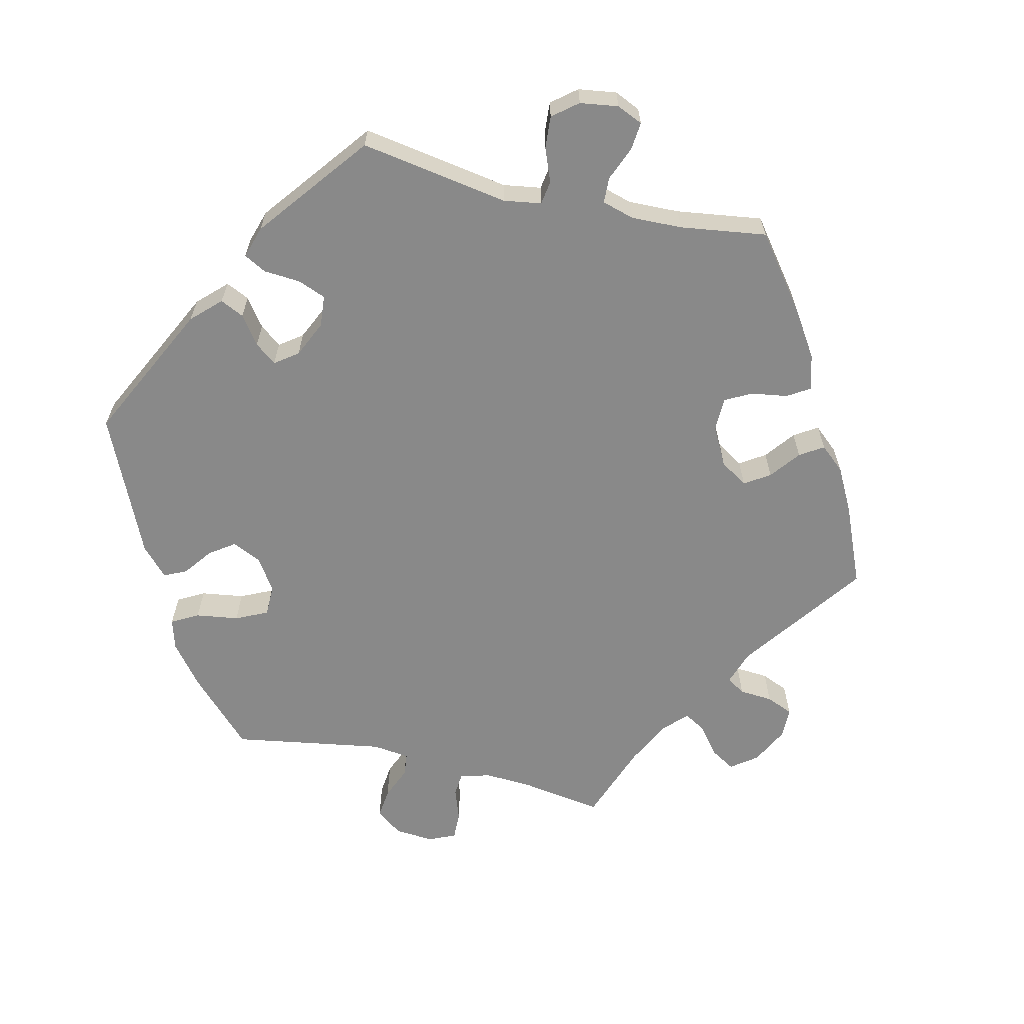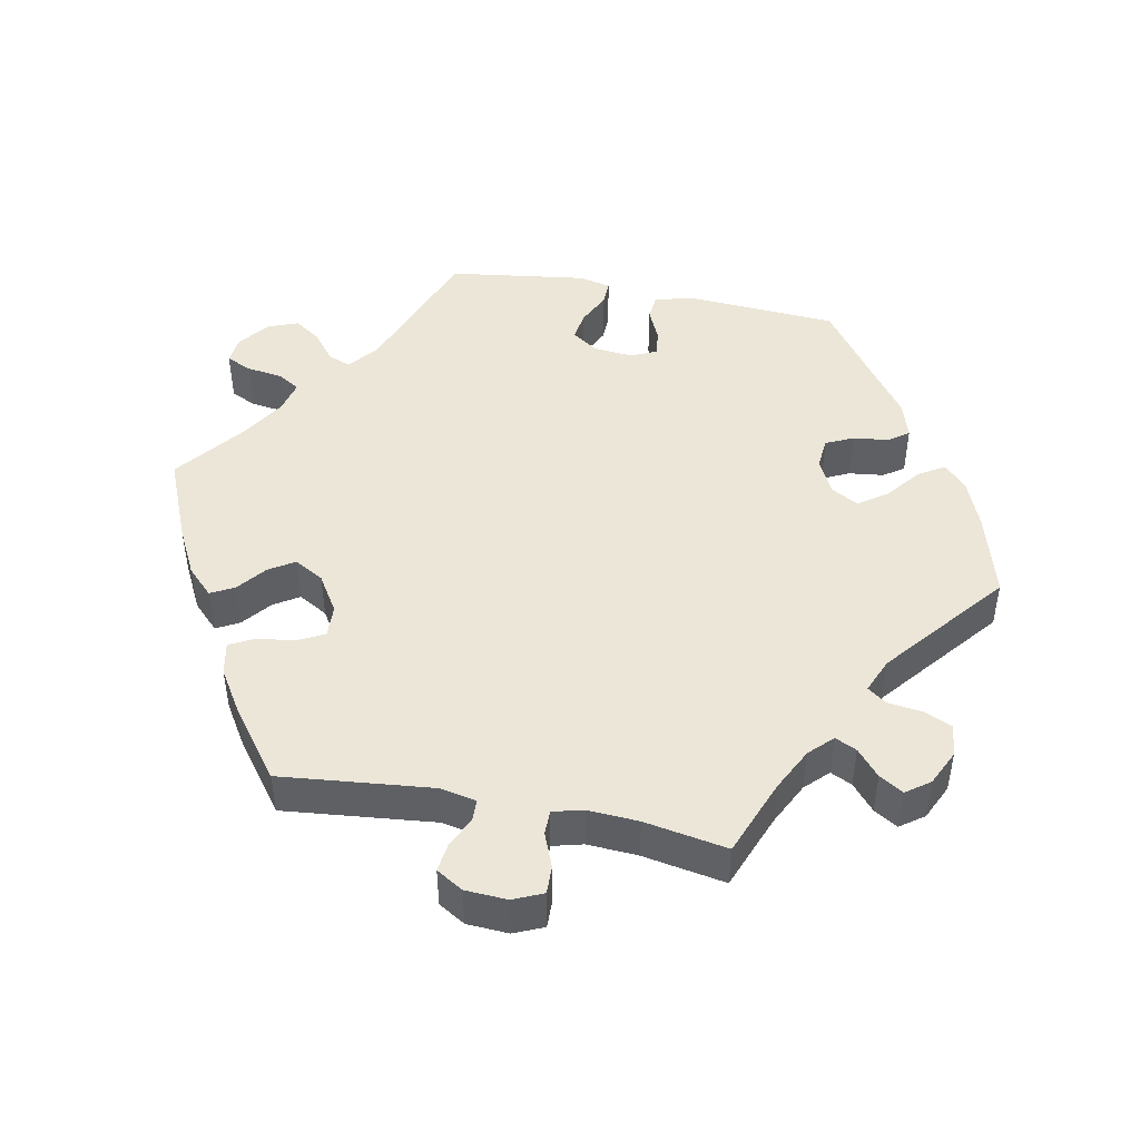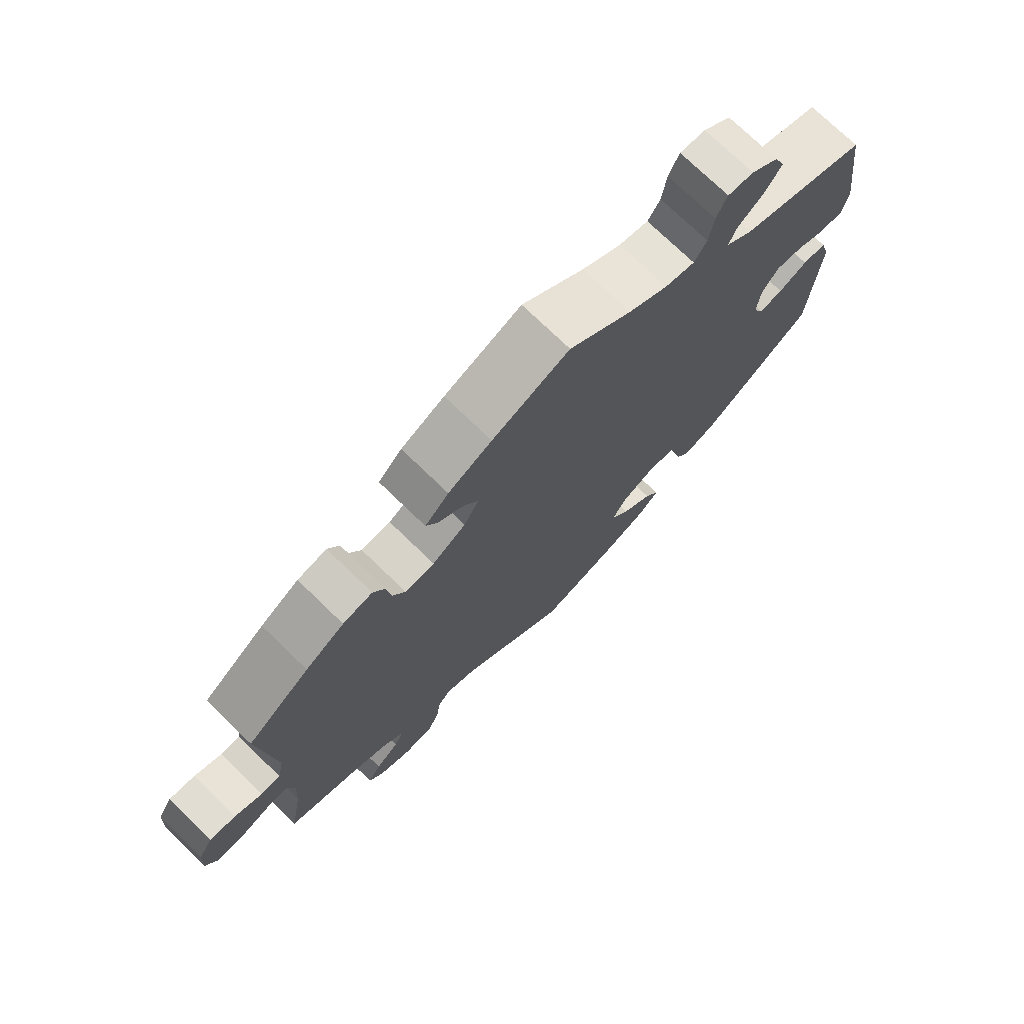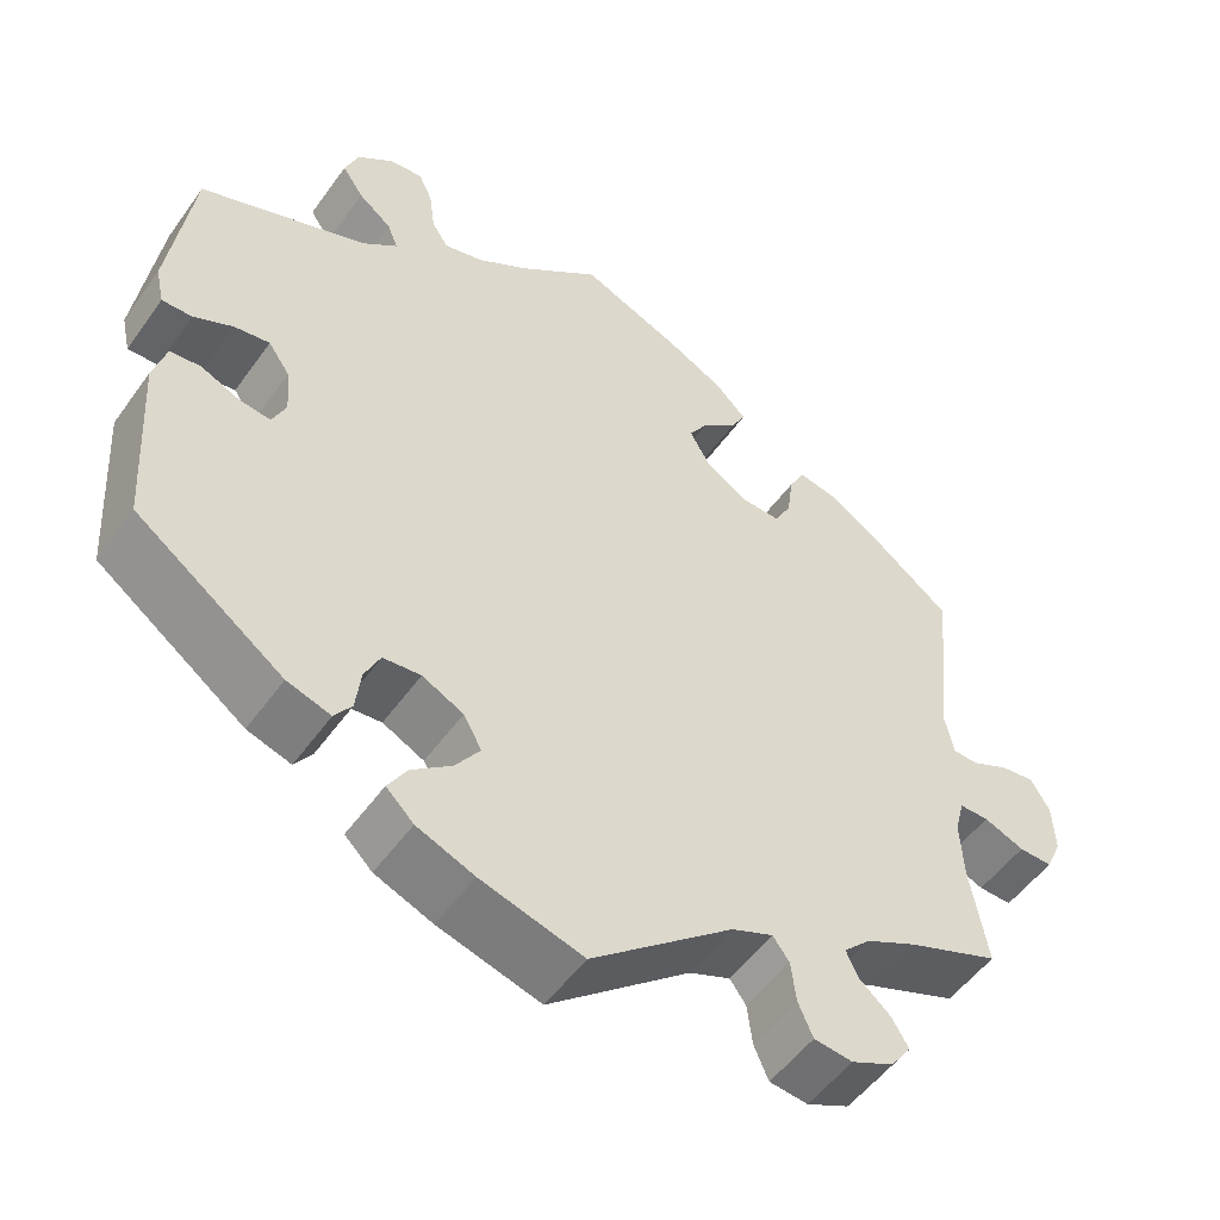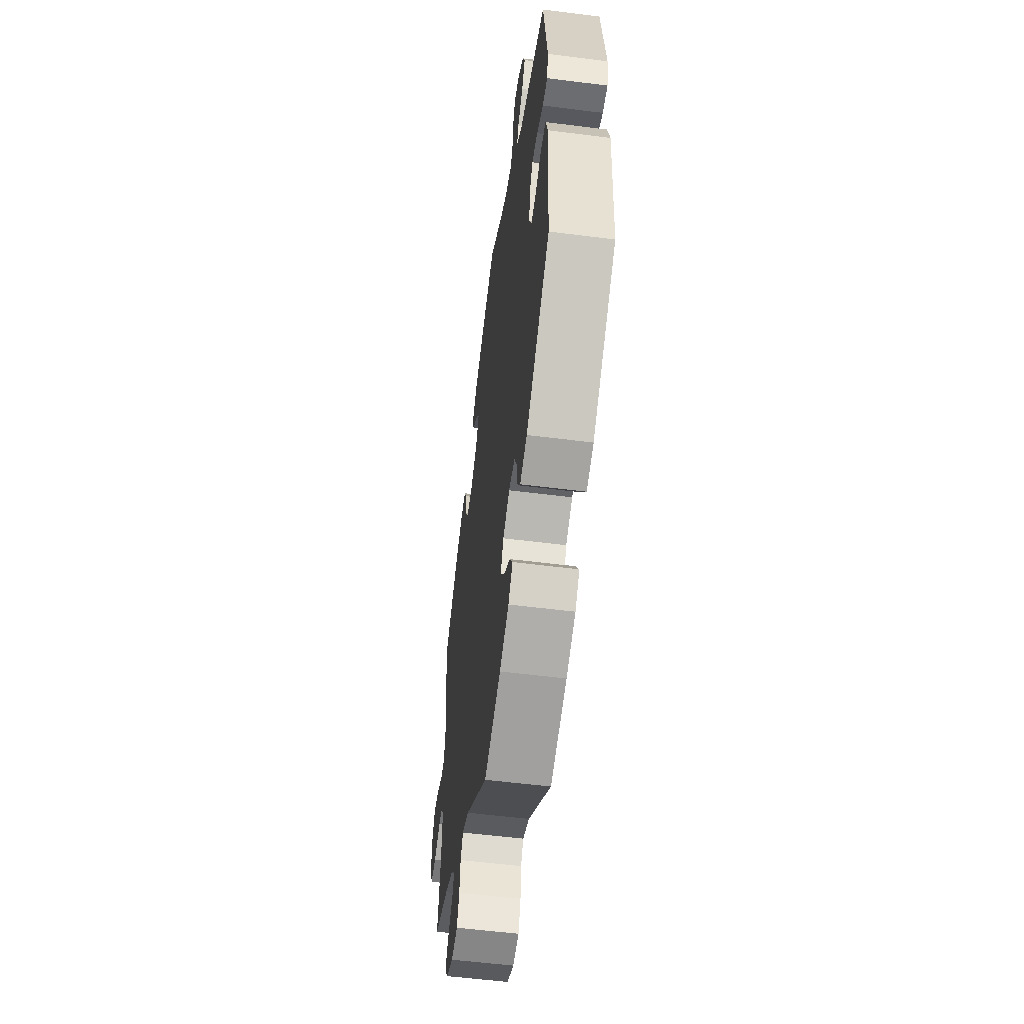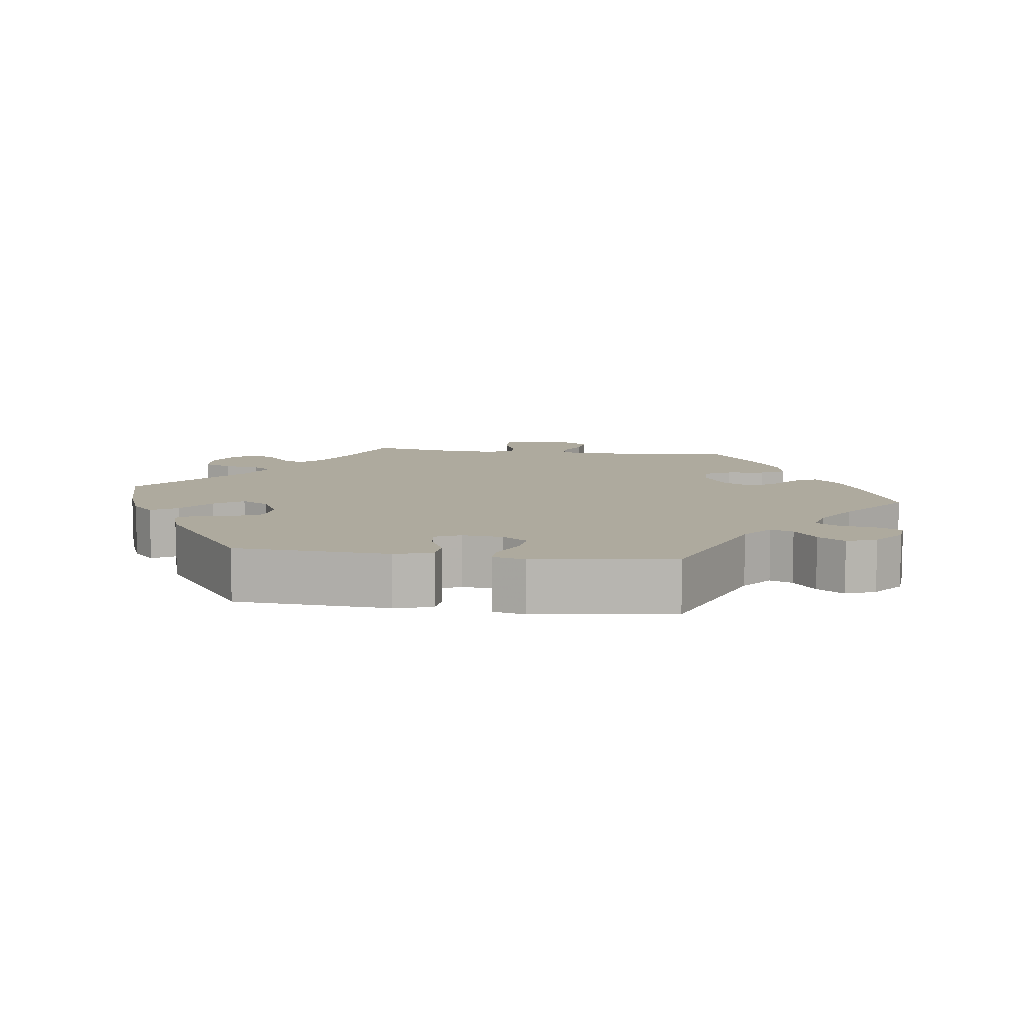
<metadata>
{"format":"obj","ext":"obj","renderer":"f3d","projection":"perspective","resolution":1024,"background":"white","views":[{"elev":-63.1,"azim":-43.1,"up":"+Y"},{"elev":46.5,"azim":101.2,"up":"+Y"},{"elev":74.2,"azim":134.1,"up":"+Z"},{"elev":-52.1,"azim":-34.6,"up":"+Z"},{"elev":-55.7,"azim":-97.6,"up":"+Z"},{"elev":9.2,"azim":-82.2,"up":"+Y"}]}
</metadata>
<code>
v -0.305 0.07 0.362
v -0.264 0.07 0.395
v -0.276 0.07 0.426
v -0.315 0.07 0.457
v -0.34 0.07 0.494
v -0.324 0.07 0.535
v -0.282 0.07 0.568
v -0.243 0.07 0.572
v -0.227 0.07 0.537
v -0.22 0.07 0.486
v -0.201 0.07 0.456
v -0.156 0.07 0.467
v -0.096 0.07 0.504
v -0.001 0.07 0.578
v 0.116 0.07 0.529
v 0.182 0.07 0.495
v 0.218 0.07 0.459
v 0.201 0.07 0.427
v 0.161 0.07 0.395
v 0.139 0.07 0.36
v 0.162 0.07 0.319
v 0.213 0.07 0.287
v 0.258 0.07 0.285
v 0.277 0.07 0.322
v 0.284 0.07 0.374
v 0.302 0.07 0.408
v 0.347 0.07 0.399
v 0.406 0.07 0.362
v 0.501 0.07 0.29
v 0.479 0.07 0.08
v 0.489 0.07 0.03
v 0.519 0.07 0.029
v 0.561 0.07 0.049
v 0.601 0.07 0.054
v 0.623 0.07 0.017
v 0.626 0.07 -0.041
v 0.608 0.07 -0.082
v 0.569 0.07 -0.081
v 0.522 0.07 -0.062
v 0.488 0.07 -0.062
v 0.477 0.07 -0.104
v 0.481 0.07 -0.174
v 0.501 0.07 -0.289
v 0.395 0.07 -0.33
v 0.335 0.07 -0.36
v 0.304 0.07 -0.391
v 0.318 0.07 -0.421
v 0.354 0.07 -0.452
v 0.374 0.07 -0.485
v 0.35 0.07 -0.518
v 0.301 0.07 -0.541
v 0.256 0.07 -0.536
v 0.239 0.07 -0.497
v 0.233 0.07 -0.449
v 0.214 0.07 -0.423
v 0.166 0.07 -0.443
v 0.001 0.07 -0.578
v -0.118 0.07 -0.544
v -0.185 0.07 -0.517
v -0.217 0.07 -0.486
v -0.195 0.07 -0.45
v -0.148 0.07 -0.413
v -0.12 0.07 -0.373
v -0.141 0.07 -0.335
v -0.189 0.07 -0.311
v -0.233 0.07 -0.315
v -0.251 0.07 -0.353
v -0.257 0.07 -0.402
v -0.277 0.07 -0.43
v -0.328 0.07 -0.414
v -0.5 0.07 -0.289
v -0.513 0.07 -0.076
v -0.498 0.07 -0.024
v -0.462 0.07 -0.021
v -0.418 0.07 -0.041
v -0.381 0.07 -0.046
v -0.365 0.07 -0.01
v -0.37 0.07 0.045
v -0.395 0.07 0.081
v -0.436 0.07 0.075
v -0.482 0.07 0.053
v -0.517 0.07 0.052
v -0.527 0.07 0.097
v -0.5 0.07 0.289
v -0.305 0 0.362
v -0.264 0 0.395
v -0.276 0 0.426
v -0.315 0 0.457
v -0.34 0 0.494
v -0.324 0 0.535
v -0.282 0 0.568
v -0.243 0 0.572
v -0.227 0 0.537
v -0.22 0 0.486
v -0.201 0 0.456
v -0.156 0 0.467
v -0.096 0 0.504
v -0.001 0 0.578
v 0.116 0 0.529
v 0.182 0 0.495
v 0.218 0 0.459
v 0.201 0 0.427
v 0.161 0 0.395
v 0.139 0 0.36
v 0.162 0 0.319
v 0.213 0 0.287
v 0.258 0 0.285
v 0.277 0 0.322
v 0.284 0 0.374
v 0.302 0 0.408
v 0.347 0 0.399
v 0.406 0 0.362
v 0.501 0 0.29
v 0.479 0 0.08
v 0.489 0 0.03
v 0.519 0 0.029
v 0.561 0 0.049
v 0.601 0 0.054
v 0.623 0 0.017
v 0.626 0 -0.041
v 0.608 0 -0.082
v 0.569 0 -0.081
v 0.522 0 -0.062
v 0.488 0 -0.062
v 0.477 0 -0.104
v 0.481 0 -0.174
v 0.501 0 -0.289
v 0.395 0 -0.33
v 0.335 0 -0.36
v 0.304 0 -0.391
v 0.318 0 -0.421
v 0.354 0 -0.452
v 0.374 0 -0.485
v 0.35 0 -0.518
v 0.301 0 -0.541
v 0.256 0 -0.536
v 0.239 0 -0.497
v 0.233 0 -0.449
v 0.214 0 -0.423
v 0.166 0 -0.443
v 0.001 0 -0.578
v -0.118 0 -0.544
v -0.185 0 -0.517
v -0.217 0 -0.486
v -0.195 0 -0.45
v -0.148 0 -0.413
v -0.12 0 -0.373
v -0.141 0 -0.335
v -0.189 0 -0.311
v -0.233 0 -0.315
v -0.251 0 -0.353
v -0.257 0 -0.402
v -0.277 0 -0.43
v -0.328 0 -0.414
v -0.5 0 -0.289
v -0.513 0 -0.076
v -0.498 0 -0.024
v -0.462 0 -0.021
v -0.418 0 -0.041
v -0.381 0 -0.046
v -0.365 0 -0.01
v -0.37 0 0.045
v -0.395 0 0.081
v -0.436 0 0.075
v -0.482 0 0.053
v -0.517 0 0.052
v -0.527 0 0.097
v -0.5 0 0.289
f 83 84 1
f 80 81 82 83
f 79 80 83 1
f 78 79 1 2
f 77 78 2
f 72 73 74 75
f 72 75 76
f 71 72 76
f 70 71 76
f 67 68 69 70
f 66 67 70 76
f 65 66 76 77
f 59 60 61 62
f 59 62 63
f 56 57 58 59
f 55 56 59 63
f 51 52 53 54
f 51 54 55
f 50 51 55
f 47 48 49 50
f 46 47 50 55
f 45 46 55 63
f 42 43 44
f 41 42 44 45
f 40 41 45 63
f 36 37 38 39
f 36 39 40
f 35 36 40
f 32 33 34 35
f 31 32 35 40
f 30 31 40 63
f 24 25 26 27
f 23 24 27 28
f 16 17 18 19
f 16 19 20
f 13 14 15 16
f 12 13 16 20
f 11 12 20 21
f 7 8 9 10
f 7 10 11
f 6 7 11
f 3 4 5 6
f 3 6 11
f 2 3 11 21
f 64 65 77 2
f 23 28 29 30
f 22 23 30 63
f 22 63 64
f 2 21 22 64
f 85 168 167
f 167 166 165 164
f 85 167 164 163
f 86 85 163 162
f 86 162 161
f 159 158 157 156
f 160 159 156
f 160 156 155
f 160 155 154
f 154 153 152 151
f 160 154 151 150
f 161 160 150 149
f 146 145 144 143
f 147 146 143
f 143 142 141 140
f 147 143 140 139
f 138 137 136 135
f 139 138 135
f 139 135 134
f 134 133 132 131
f 139 134 131 130
f 147 139 130 129
f 128 127 126
f 129 128 126 125
f 147 129 125 124
f 123 122 121 120
f 124 123 120
f 124 120 119
f 119 118 117 116
f 124 119 116 115
f 147 124 115 114
f 111 110 109 108
f 112 111 108 107
f 103 102 101 100
f 104 103 100
f 100 99 98 97
f 104 100 97 96
f 105 104 96 95
f 94 93 92 91
f 95 94 91
f 95 91 90
f 90 89 88 87
f 95 90 87
f 105 95 87 86
f 86 161 149 148
f 114 113 112 107
f 147 114 107 106
f 148 147 106
f 148 106 105 86
f 1 85 86 2
f 2 86 87 3
f 3 87 88 4
f 4 88 89 5
f 5 89 90 6
f 6 90 91 7
f 7 91 92 8
f 8 92 93 9
f 9 93 94 10
f 10 94 95 11
f 11 95 96 12
f 12 96 97 13
f 13 97 98 14
f 14 98 99 15
f 15 99 100 16
f 16 100 101 17
f 17 101 102 18
f 18 102 103 19
f 19 103 104 20
f 20 104 105 21
f 21 105 106 22
f 22 106 107 23
f 23 107 108 24
f 24 108 109 25
f 25 109 110 26
f 26 110 111 27
f 27 111 112 28
f 28 112 113 29
f 29 113 114 30
f 30 114 115 31
f 31 115 116 32
f 32 116 117 33
f 33 117 118 34
f 34 118 119 35
f 35 119 120 36
f 36 120 121 37
f 37 121 122 38
f 38 122 123 39
f 39 123 124 40
f 40 124 125 41
f 41 125 126 42
f 42 126 127 43
f 43 127 128 44
f 44 128 129 45
f 45 129 130 46
f 46 130 131 47
f 47 131 132 48
f 48 132 133 49
f 49 133 134 50
f 50 134 135 51
f 51 135 136 52
f 52 136 137 53
f 53 137 138 54
f 54 138 139 55
f 55 139 140 56
f 56 140 141 57
f 57 141 142 58
f 58 142 143 59
f 59 143 144 60
f 60 144 145 61
f 61 145 146 62
f 62 146 147 63
f 63 147 148 64
f 64 148 149 65
f 65 149 150 66
f 66 150 151 67
f 67 151 152 68
f 68 152 153 69
f 69 153 154 70
f 70 154 155 71
f 71 155 156 72
f 72 156 157 73
f 73 157 158 74
f 74 158 159 75
f 75 159 160 76
f 76 160 161 77
f 77 161 162 78
f 78 162 163 79
f 79 163 164 80
f 80 164 165 81
f 81 165 166 82
f 82 166 167 83
f 83 167 168 84
f 84 168 85 1

</code>
